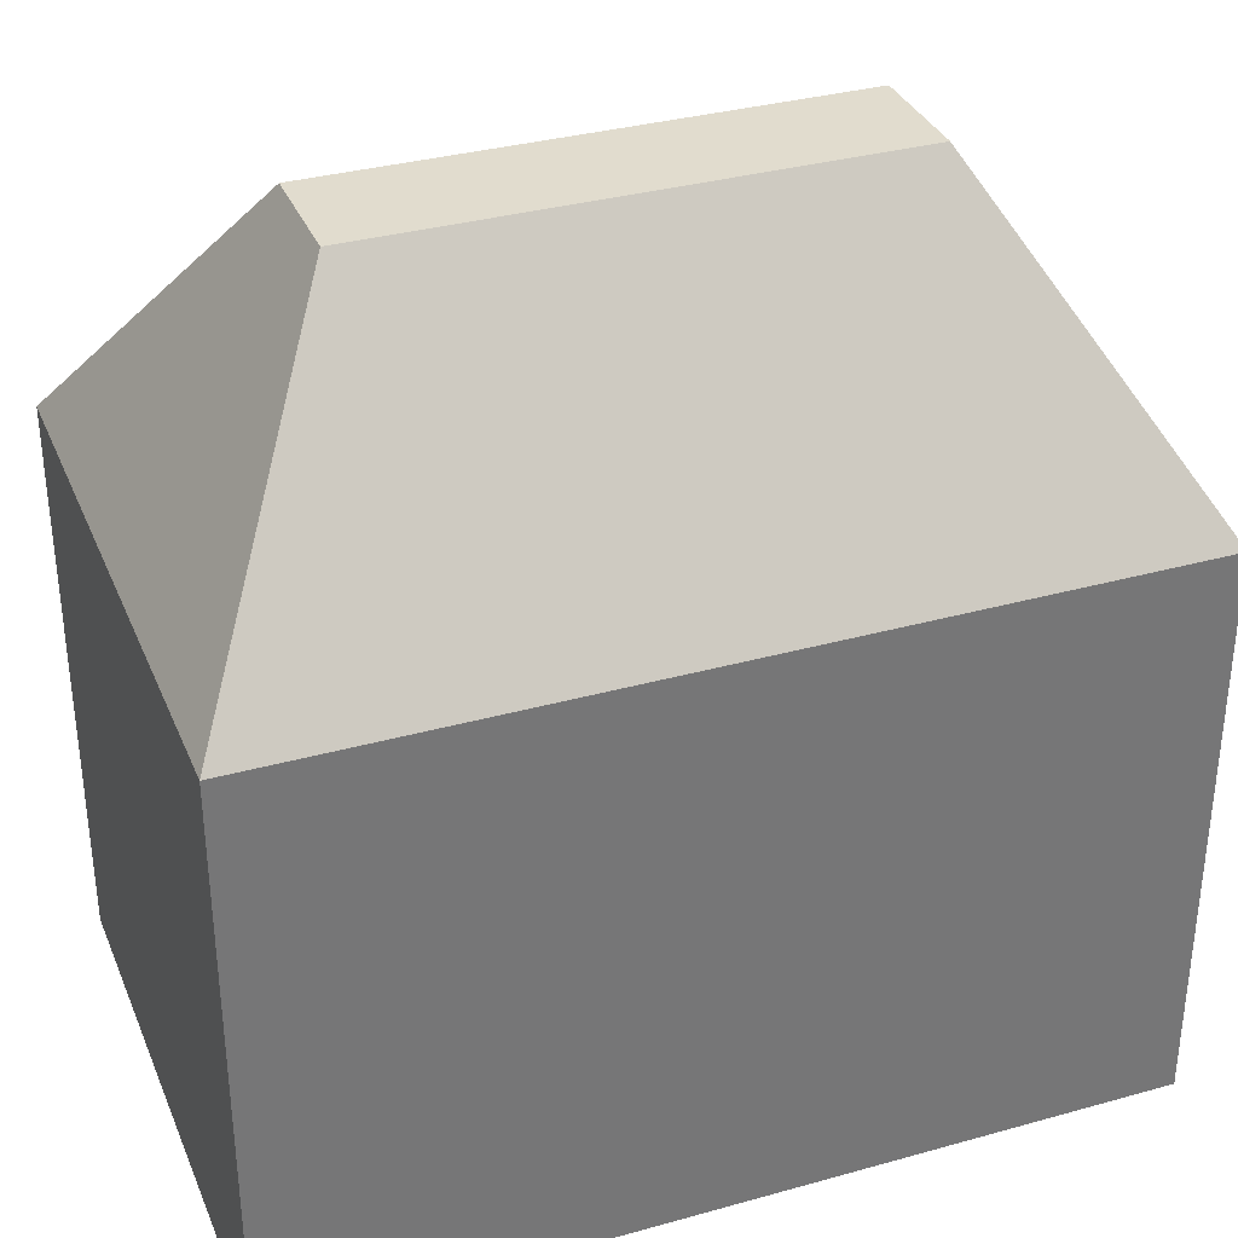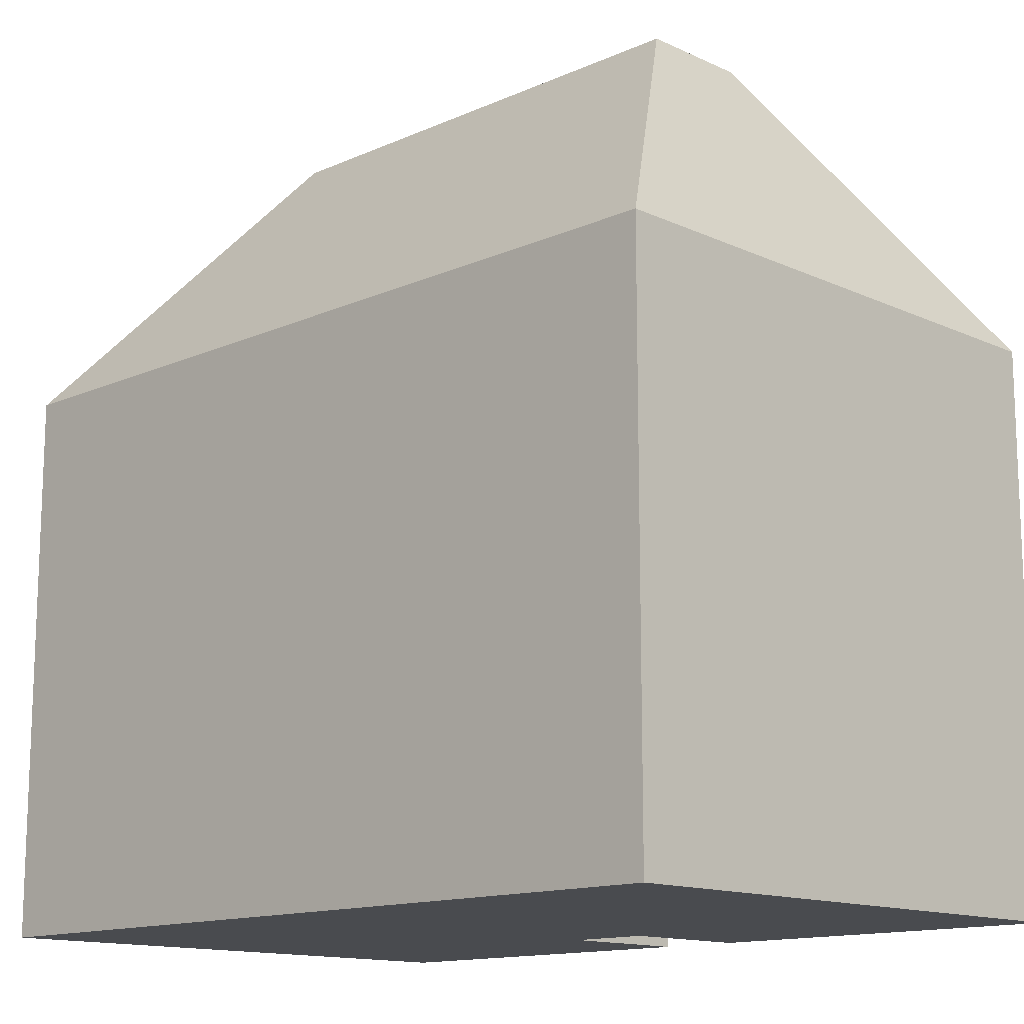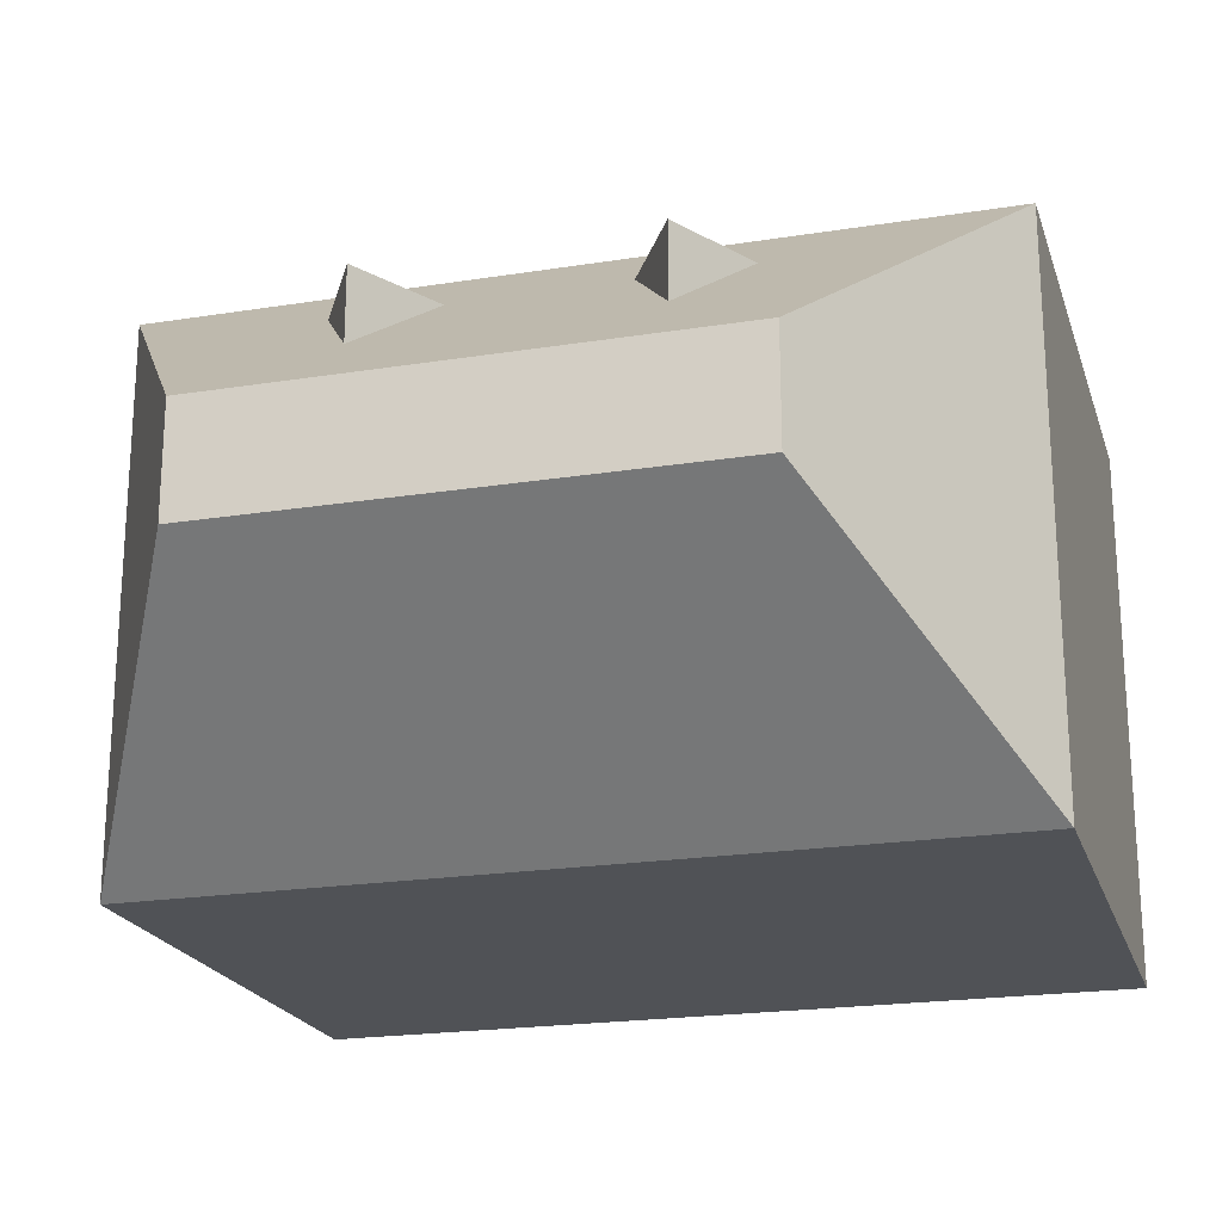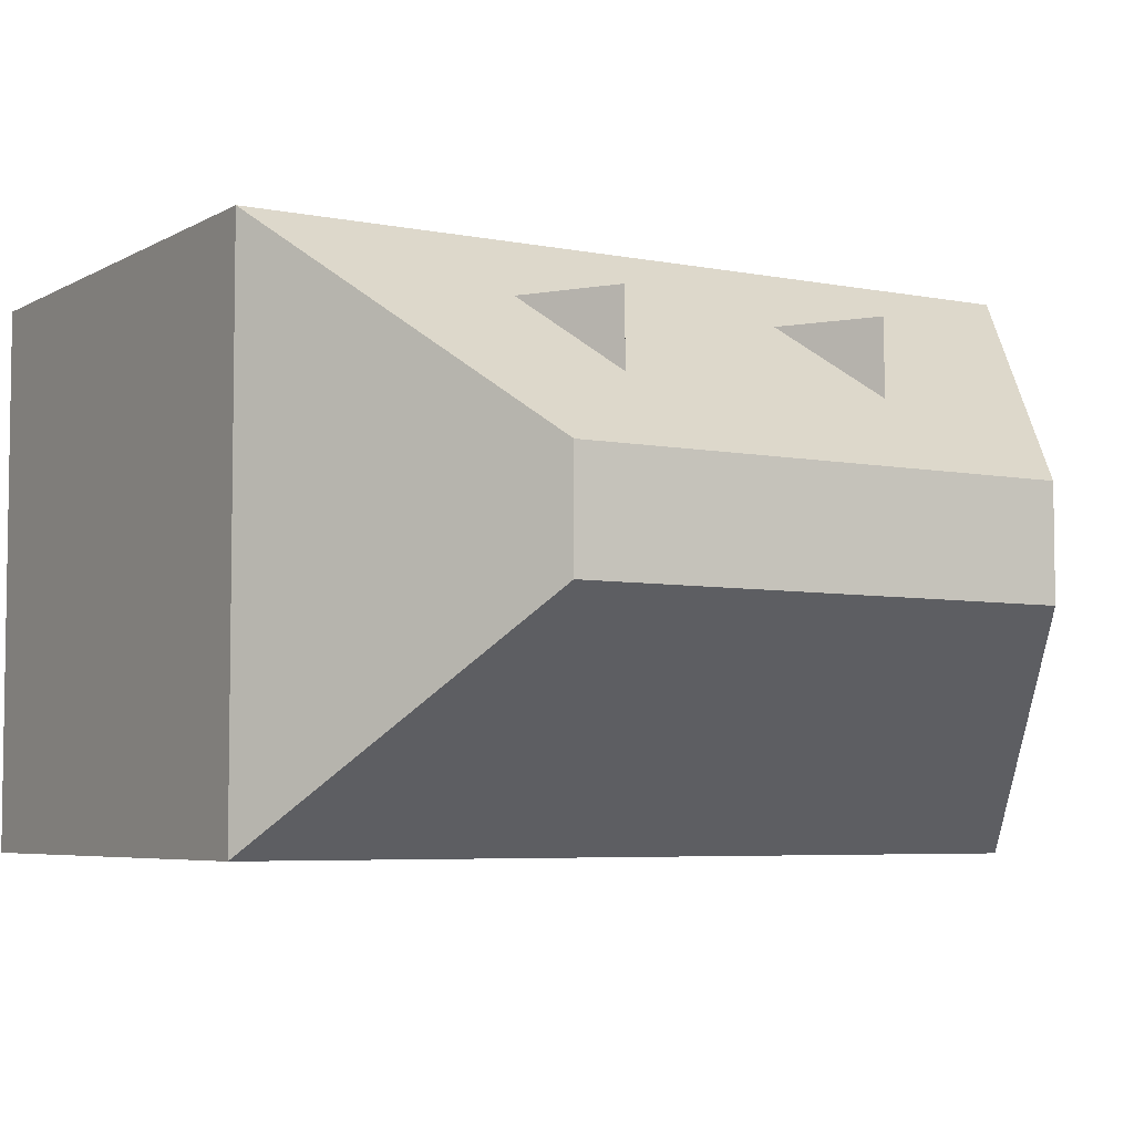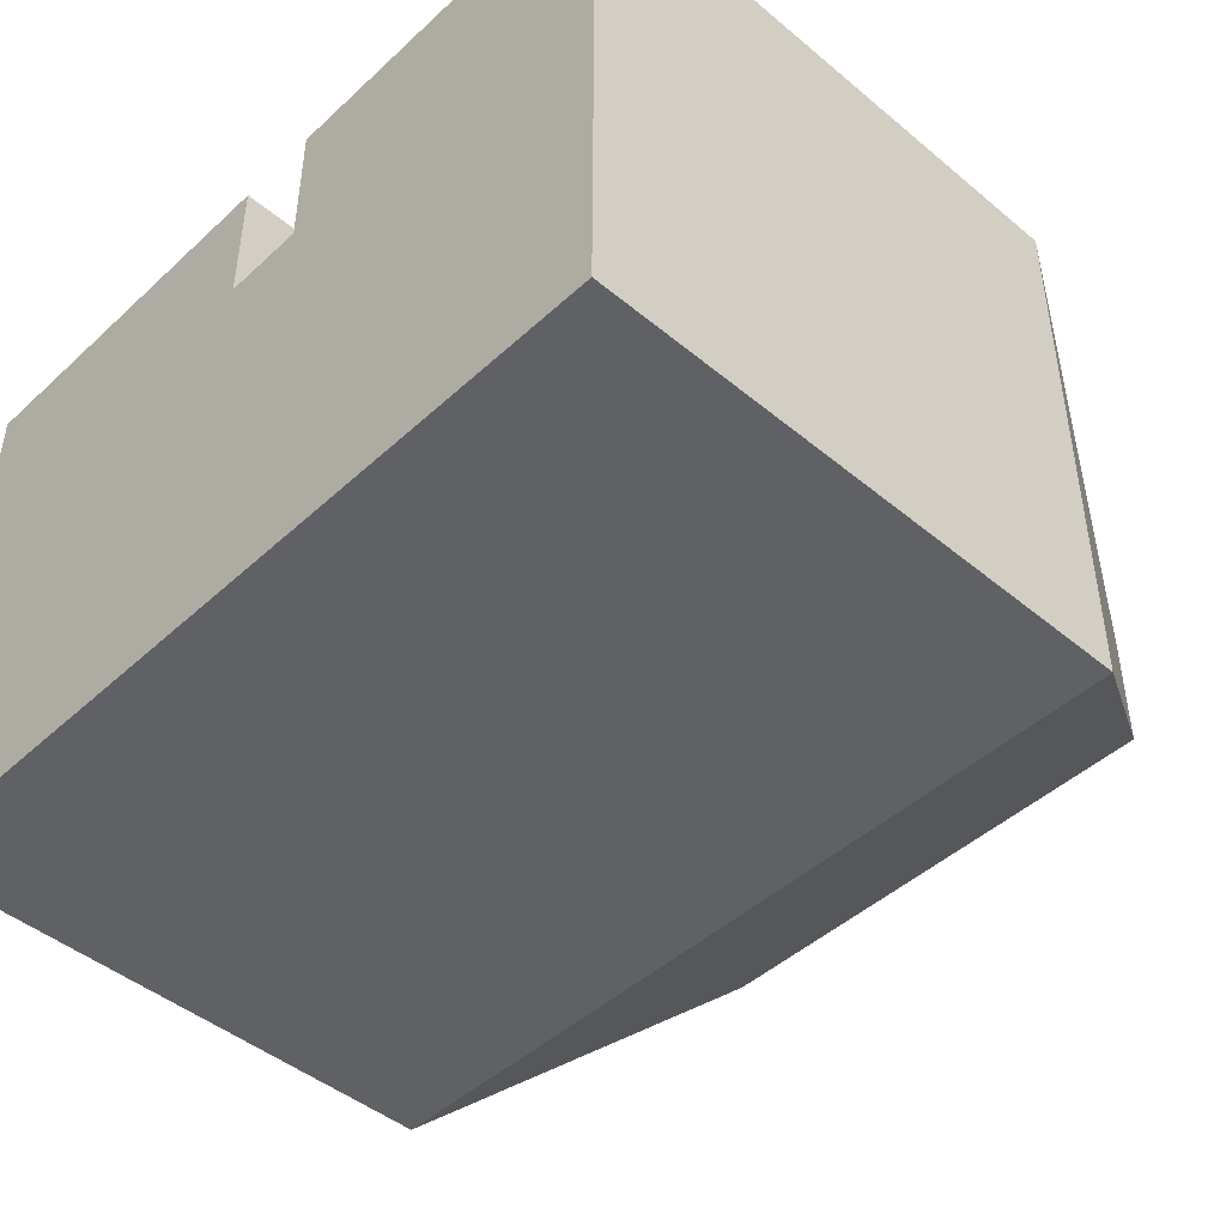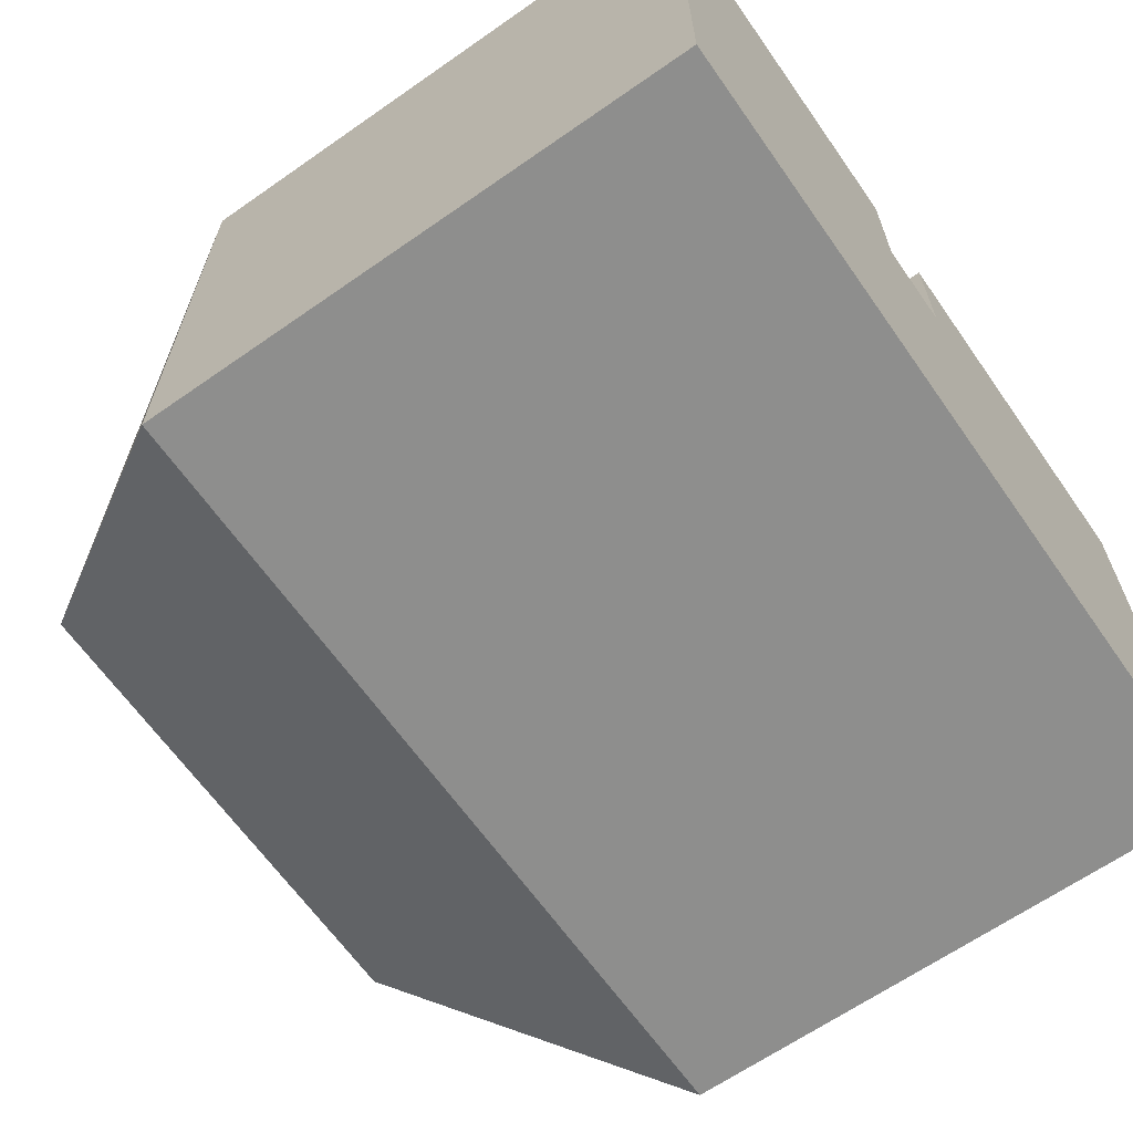
<metadata>
{"format":"obj","ext":"obj","renderer":"f3d","projection":"perspective","resolution":1024,"background":"white","views":[{"elev":34.0,"azim":159.3,"up":"+Y"},{"elev":-13.8,"azim":-135.5,"up":"+Y"},{"elev":-21.1,"azim":-164.1,"up":"+Z"},{"elev":-5.4,"azim":148.4,"up":"+Z"},{"elev":-45.8,"azim":46.4,"up":"+Z"},{"elev":-64.8,"azim":-54.9,"up":"+Z"}]}
</metadata>
<code>
o house3
v -3 0 -2
v -3 4 -2
v 3 0 -2
v 3 4 -2
v -3 0 2
v -3 4 2
v 3 0 2
v 3 4 2
v -1.8 6 -0.4
v 1.8 6 -0.4
v 1.8 6 0.4
v -1.8 6 0.4
v 0.3 0 -2
v -0.3 0 -2
v -0.3 4 -2
v 0.3 4 -2
v -0.3 0 2
v 0.3 0 2
v 0.3 4 2
v -0.3 4 2
v -0.3 6 -0.4
v 0.3 6 -0.4
v 0.3 6 0.4
v -0.3 6 0.4
v -3 1 -2
v 3 1 -2
v 3 1 2
v -3 1 2
v 0.3 1 2
v -0.3 1 2
v -0.3 1 -2
v 0.3 1 -2
v -0.3 0 1
v 0.3 0 1
v 0.3 1 1
v -0.3 1 1
v -1 5.3 1.5
v -1.4 4.6 1.5
v -0.6 4.6 1.5
v -1 5.3 0.8
v -1.4 4.6 0.8
v -0.6 4.6 0.8
v 1 5.3 1.5
v 0.6 4.6 1.5
v 1.4 4.6 1.5
v 1 5.3 0.8
v 0.6 4.6 0.8
v 1.4 4.6 0.8
f 16 26 32
f 4 27 26
f 20 28 30
f 6 25 28
f 33 17 5
f 15 9 21
f 21 12 24
f 6 9 2
f 4 11 8
f 19 11 23
f 20 12 6
f 20 23 24
f 10 23 11
f 23 21 24
f 16 10 4
f 16 21 22
f 13 3 34
f 35 33 34
f 8 29 27
f 19 30 29
f 2 31 25
f 15 32 31
f 31 13 14
f 25 14 1
f 29 34 18
f 27 18 7
f 28 1 5
f 30 5 17
f 26 7 3
f 32 3 13
f 30 35 29
f 17 36 30
f 7 18 34
f 3 7 34
f 14 33 1
f 1 33 5
f 34 14 13
f 38 39 37
f 41 40 42
f 42 37 39
f 38 42 39
f 40 38 37
f 44 45 43
f 47 46 48
f 48 43 45
f 44 48 45
f 46 44 43
f 16 4 26
f 4 8 27
f 20 6 28
f 6 2 25
f 15 2 9
f 21 9 12
f 6 12 9
f 4 10 11
f 19 8 11
f 20 24 12
f 20 19 23
f 10 22 23
f 23 22 21
f 16 22 10
f 16 15 21
f 35 36 33
f 8 19 29
f 19 20 30
f 2 15 31
f 15 16 32
f 31 32 13
f 25 31 14
f 29 35 34
f 27 29 18
f 28 25 1
f 30 28 5
f 26 27 7
f 32 26 3
f 30 36 35
f 17 33 36
f 34 33 14
f 42 40 37
f 38 41 42
f 40 41 38
f 48 46 43
f 44 47 48
f 46 47 44

</code>
